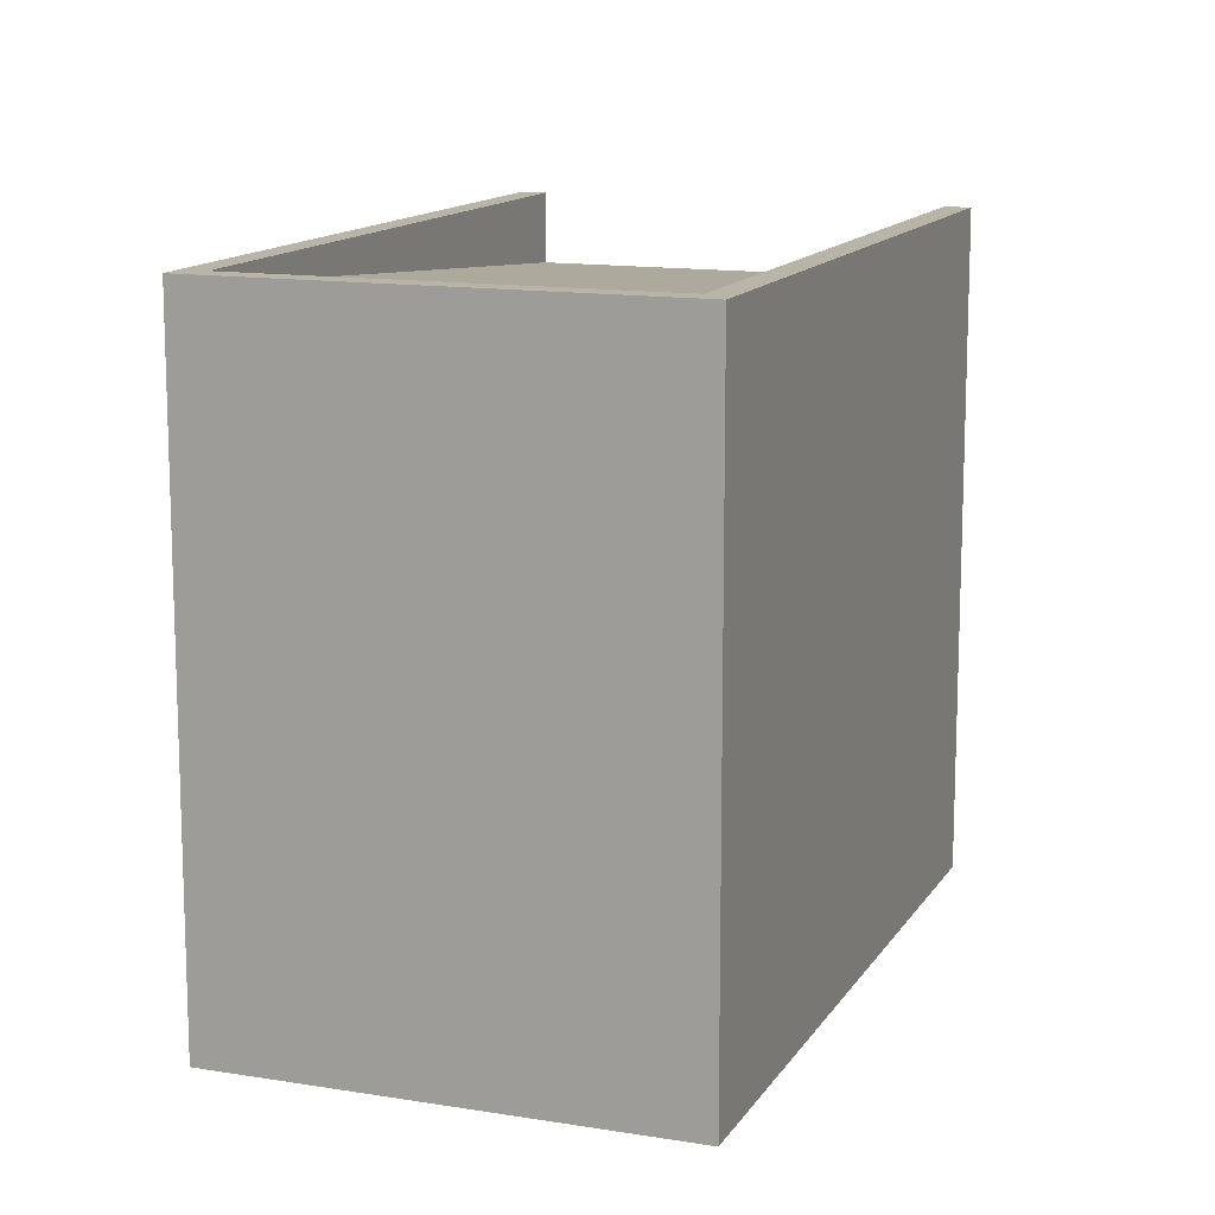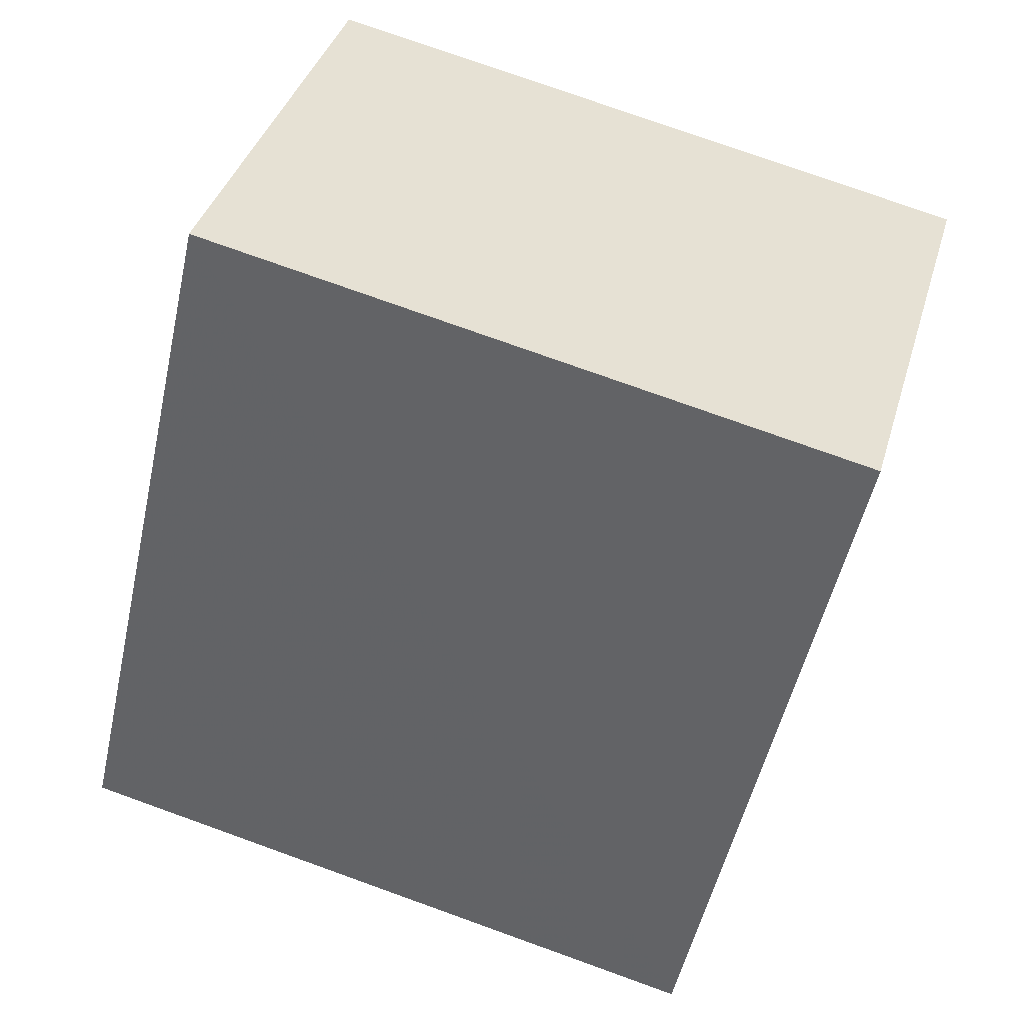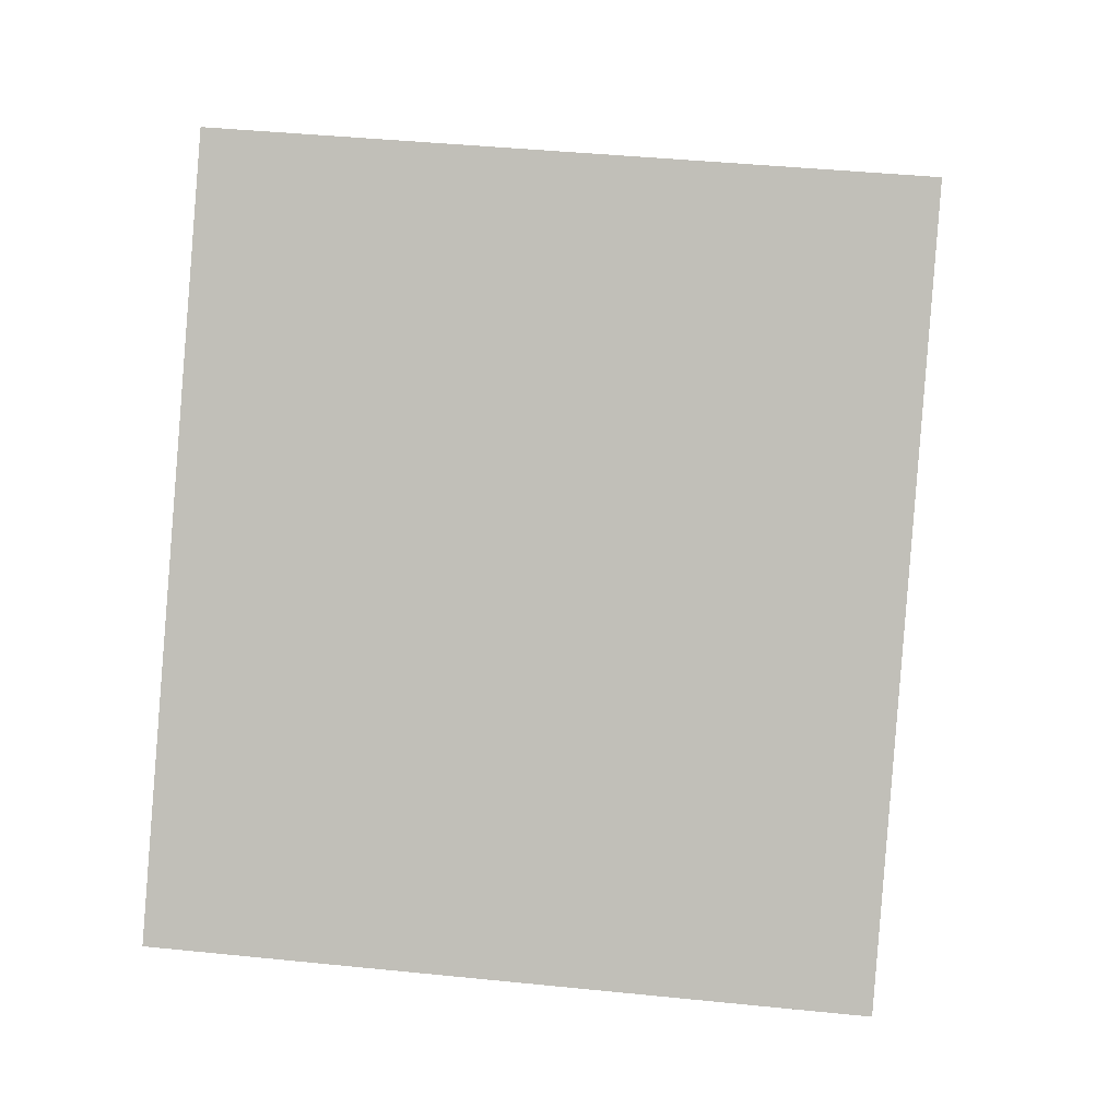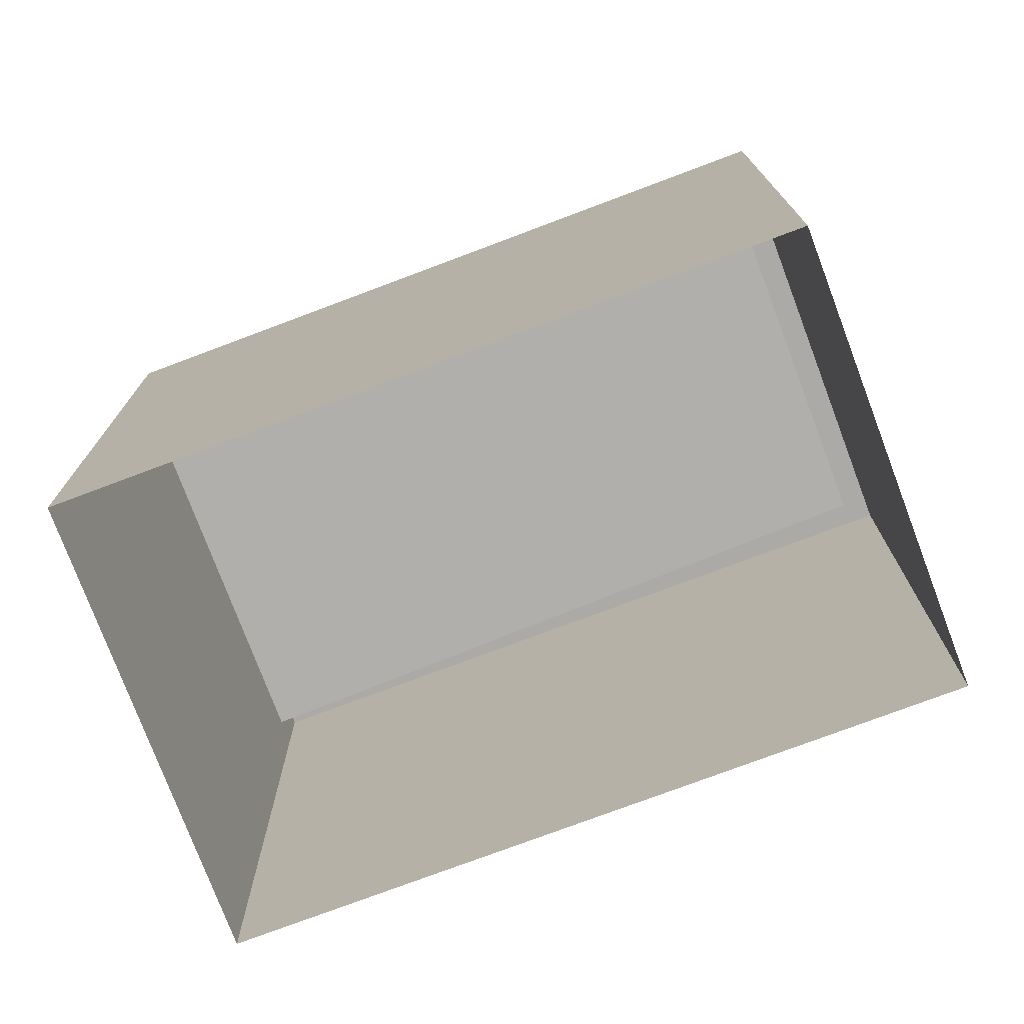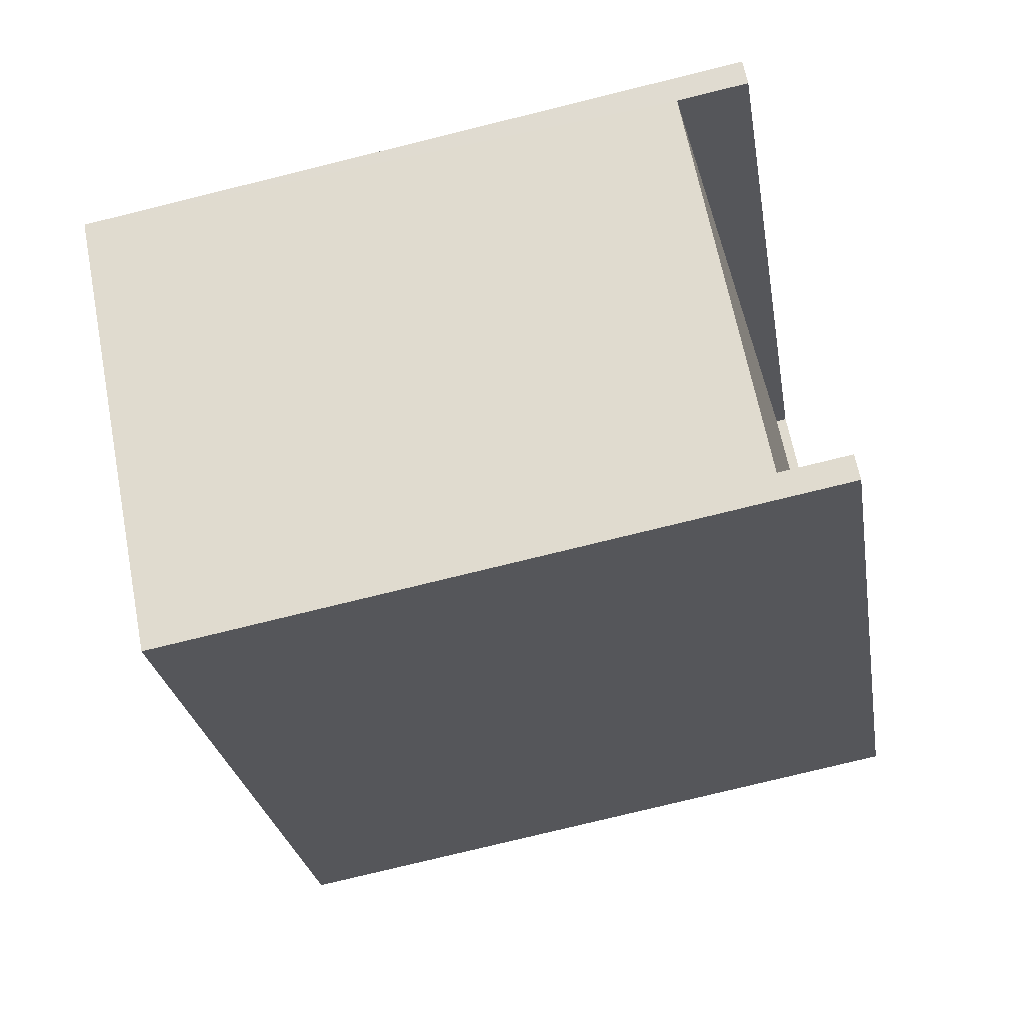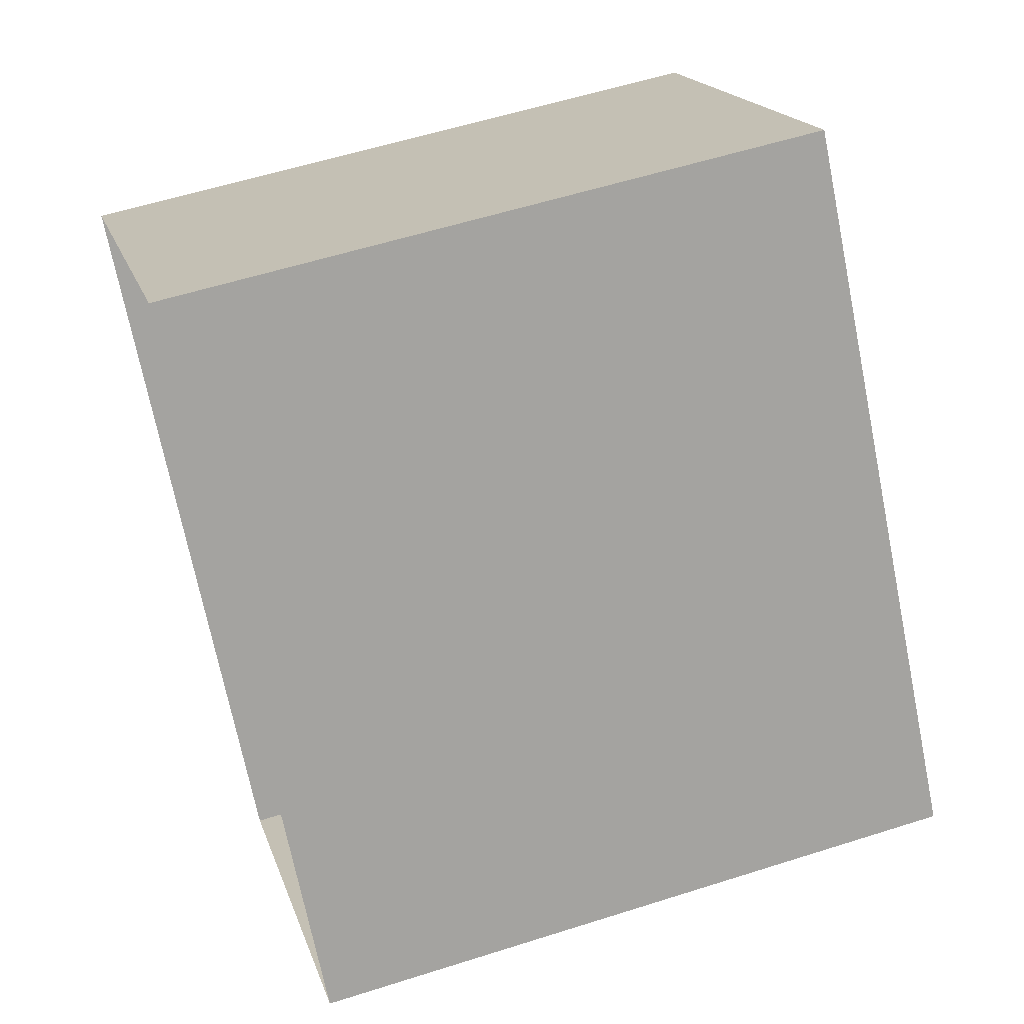
<metadata>
{"format":"obj","ext":"obj","renderer":"f3d","projection":"perspective","resolution":1024,"background":"white","views":[{"elev":13.2,"azim":162.0,"up":"+Z"},{"elev":76.9,"azim":-70.3,"up":"+Y"},{"elev":41.0,"azim":-82.9,"up":"+Y"},{"elev":-76.0,"azim":72.0,"up":"+Z"},{"elev":-77.2,"azim":-76.2,"up":"+Y"},{"elev":57.0,"azim":-108.4,"up":"+Y"}]}
</metadata>
<code>
v 1.287e+04 -1.546e+04 21.88
v 1.288e+04 -1.545e+04 21.88
v 1.288e+04 -1.545e+04 21.88
v 1.288e+04 -1.546e+04 21.88
v 1.287e+04 -1.546e+04 28.68
v 1.288e+04 -1.546e+04 28.68
v 1.288e+04 -1.545e+04 29.36
v 1.288e+04 -1.545e+04 29.36
v 1.288e+04 -1.546e+04 29.49
v 1.288e+04 -1.546e+04 29.49
v 1.288e+04 -1.545e+04 29.49
v 1.288e+04 -1.545e+04 29.49
v 1.287e+04 -1.546e+04 29.49
v 1.288e+04 -1.545e+04 29.49
v 1.287e+04 -1.546e+04 29.49
v 1.288e+04 -1.545e+04 29.49
f 1 2 3
f 4 1 3
f 5 6 7
f 8 5 7
f 9 10 11
f 10 12 11
f 13 14 15
f 14 12 16
f 11 12 14
f 15 14 16
f 1 4 5
f 6 4 10
f 15 1 5
f 15 5 13
f 6 10 9
f 5 4 6
f 3 10 4
f 3 12 10
f 15 16 2
f 1 15 2
f 16 12 3
f 2 16 3
f 14 8 7
f 11 14 7
f 9 7 6
f 9 11 7
f 13 5 8
f 14 13 8

</code>
